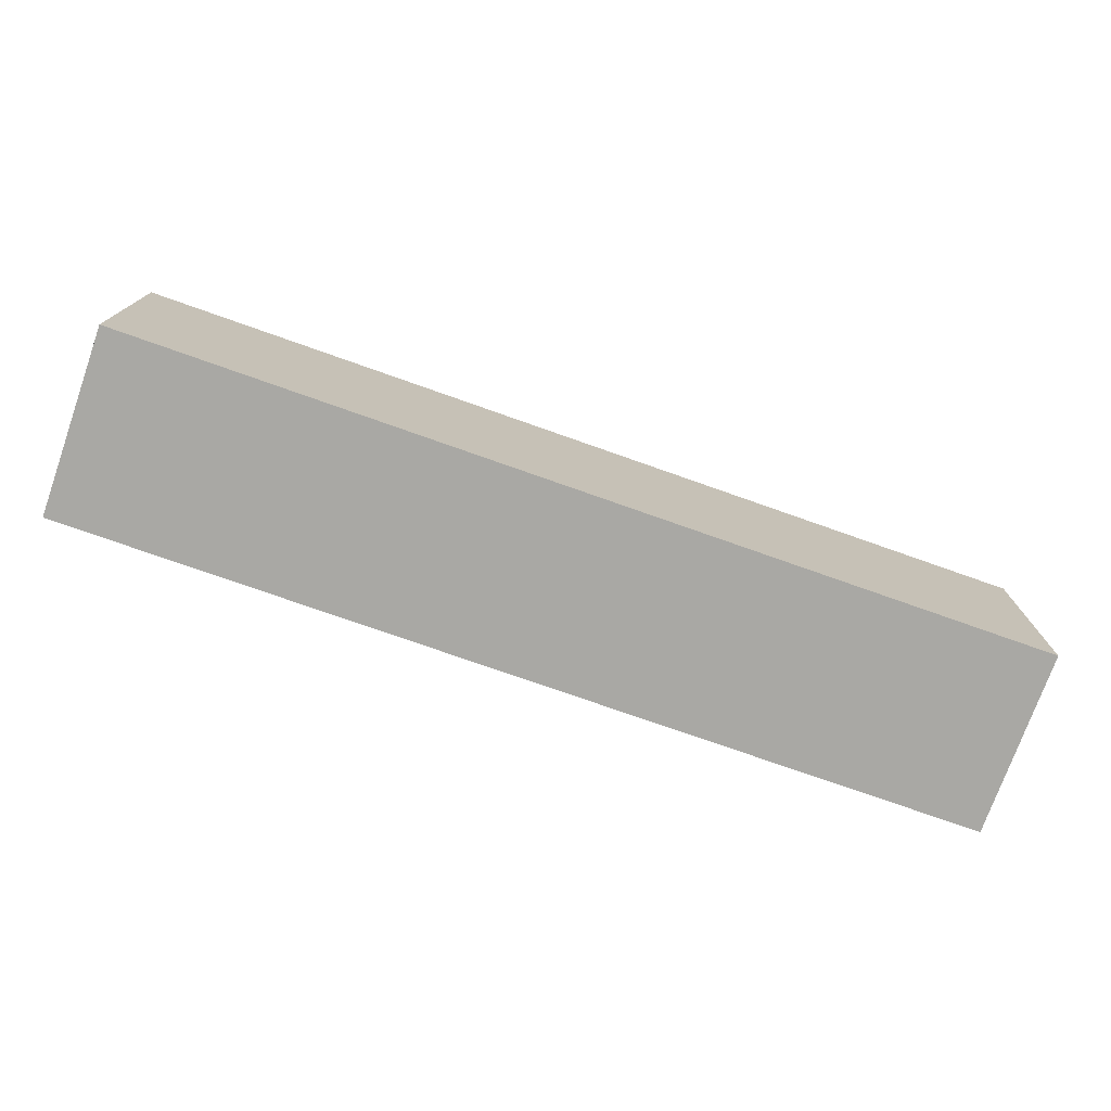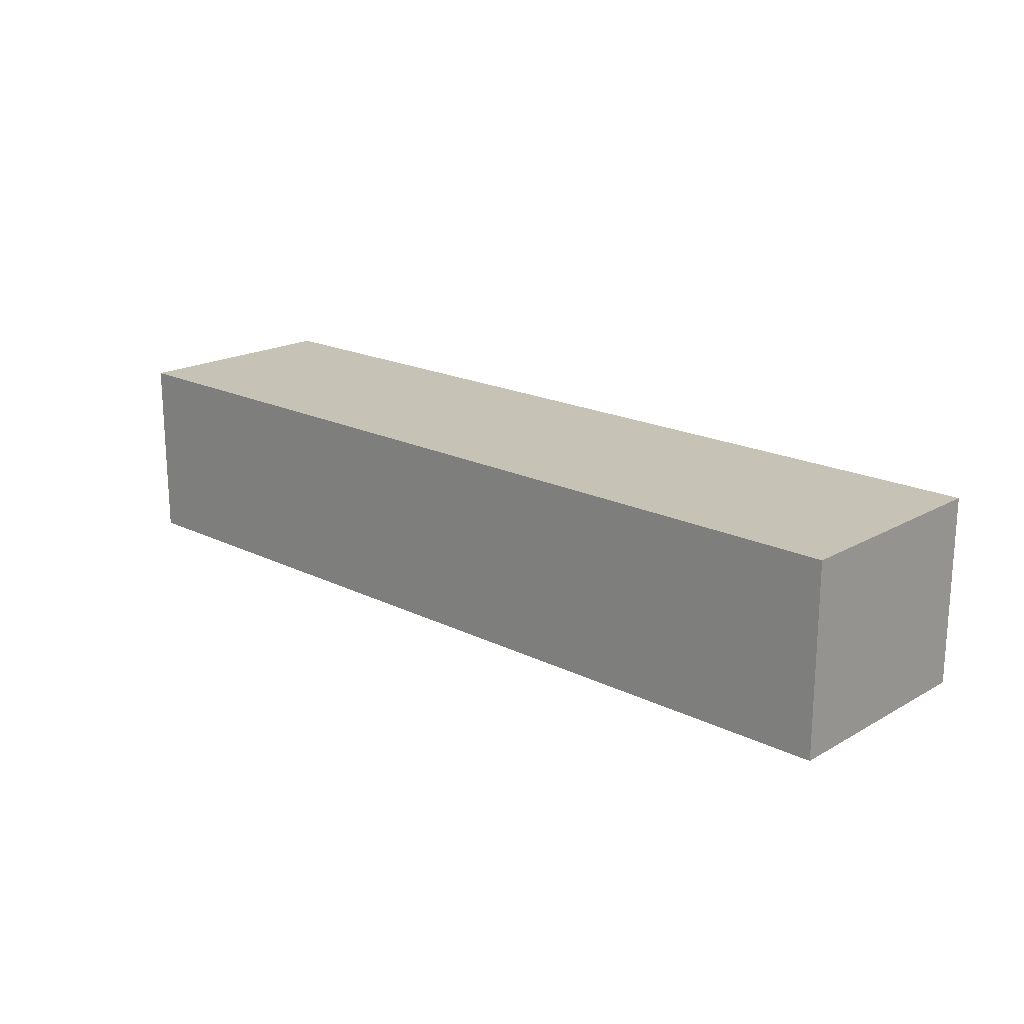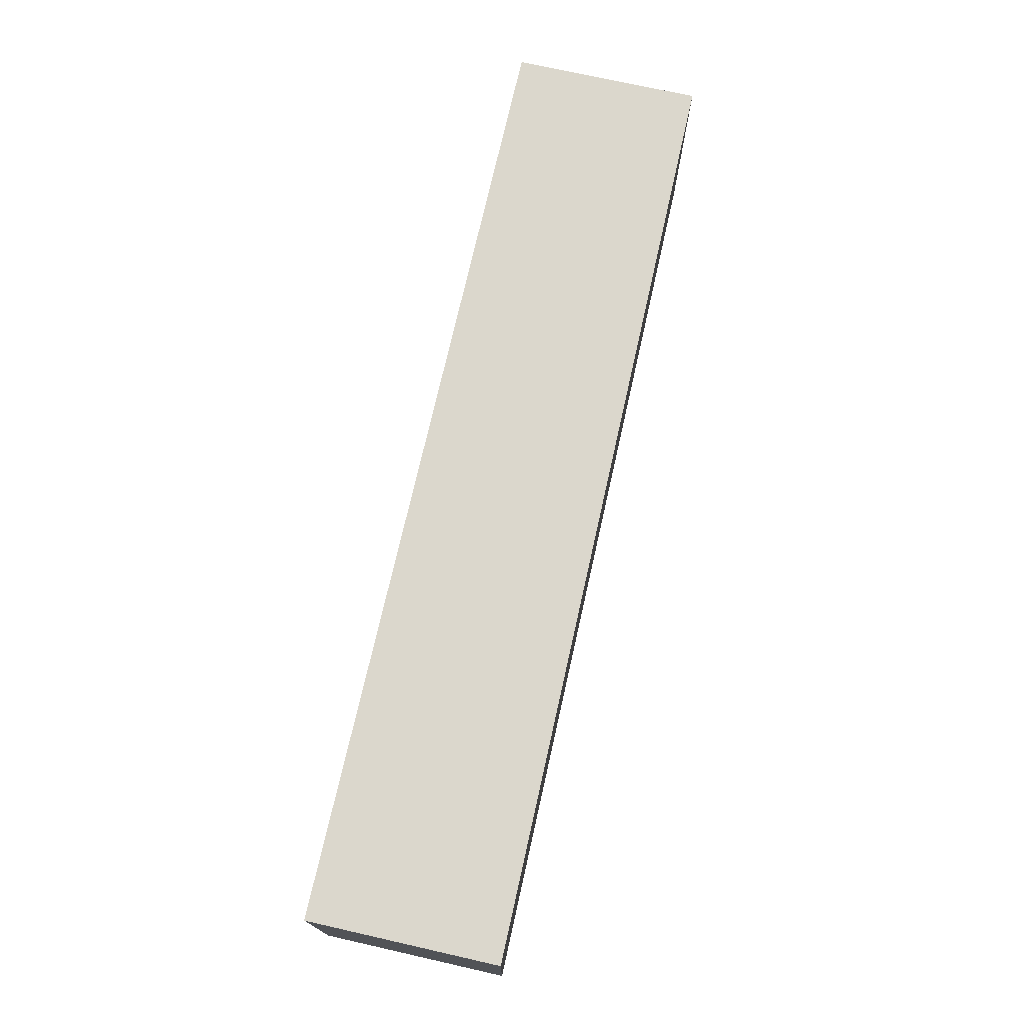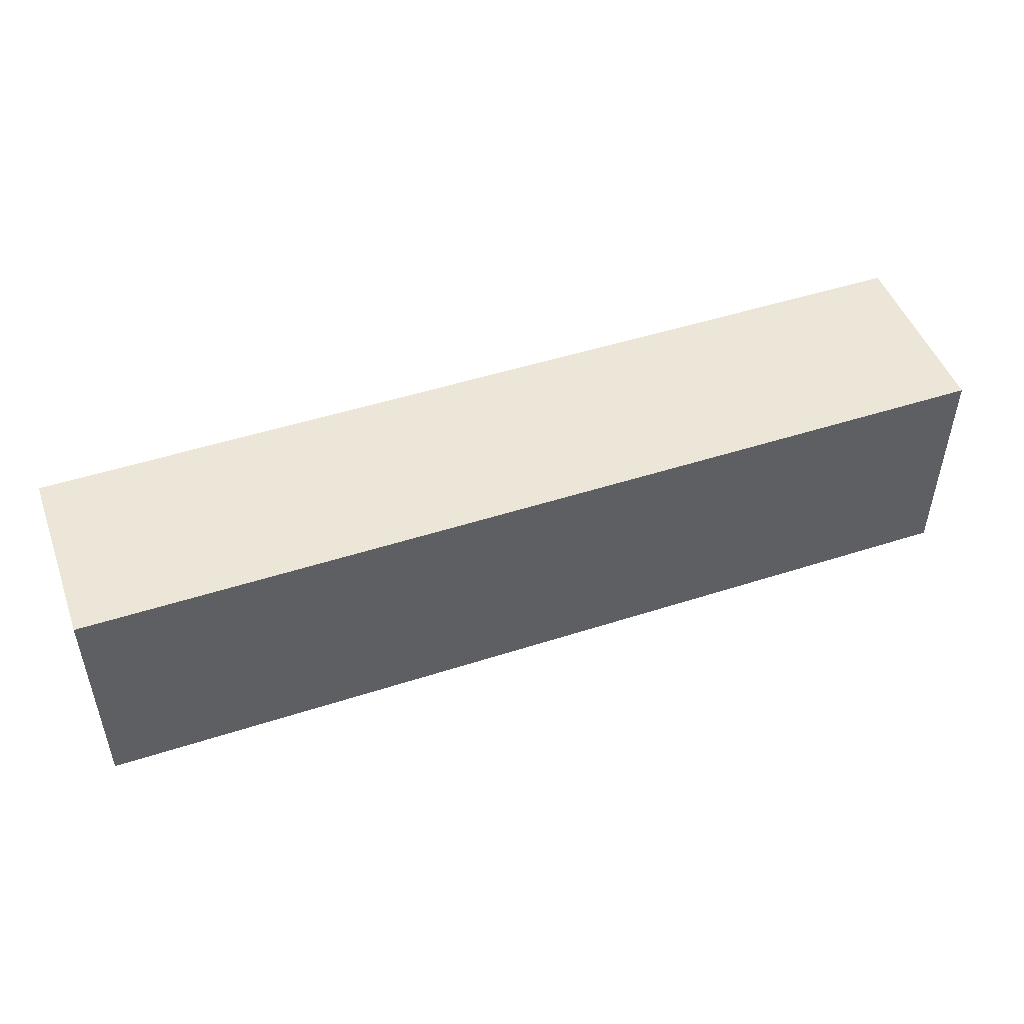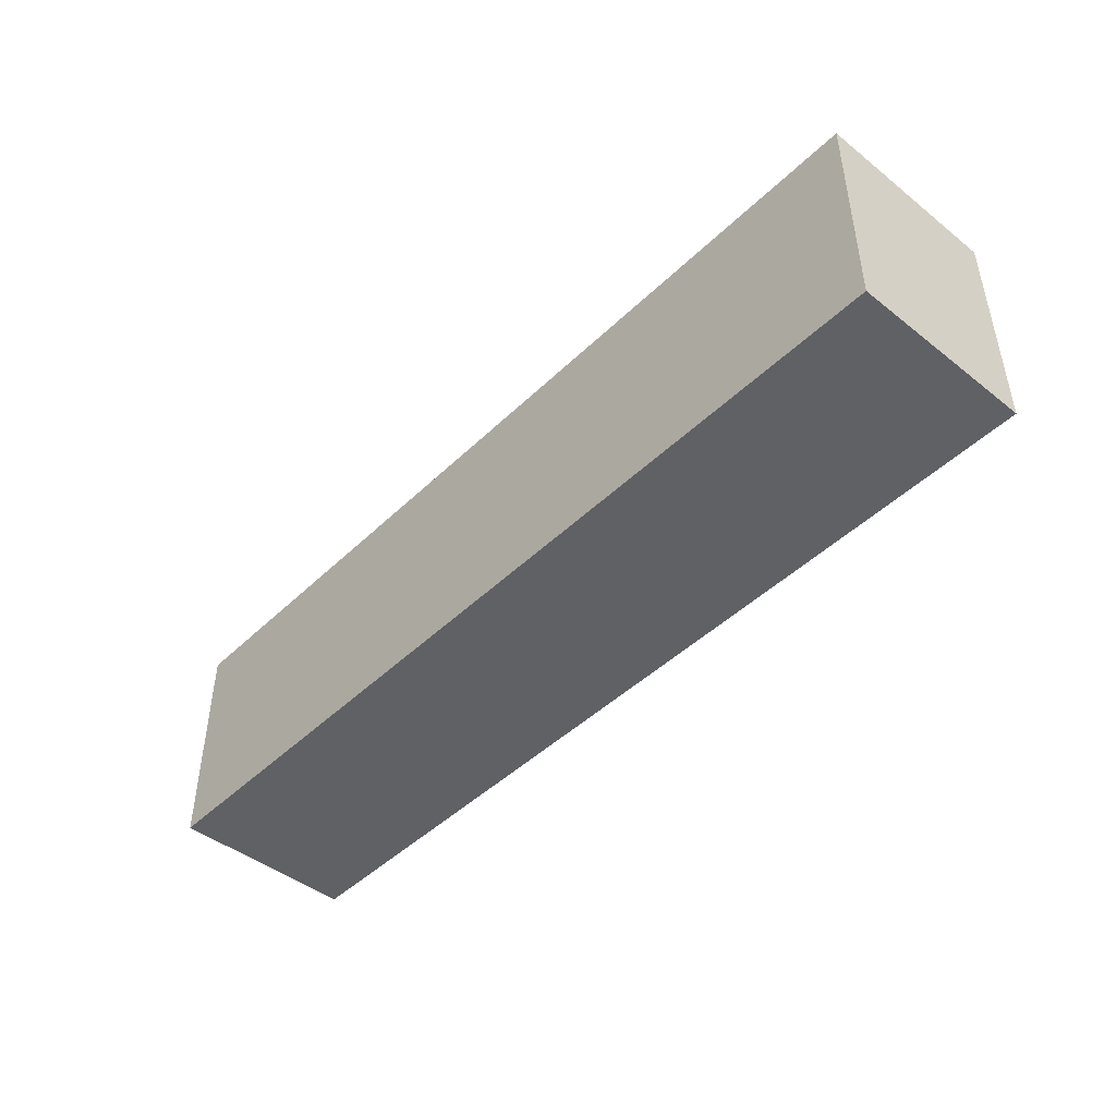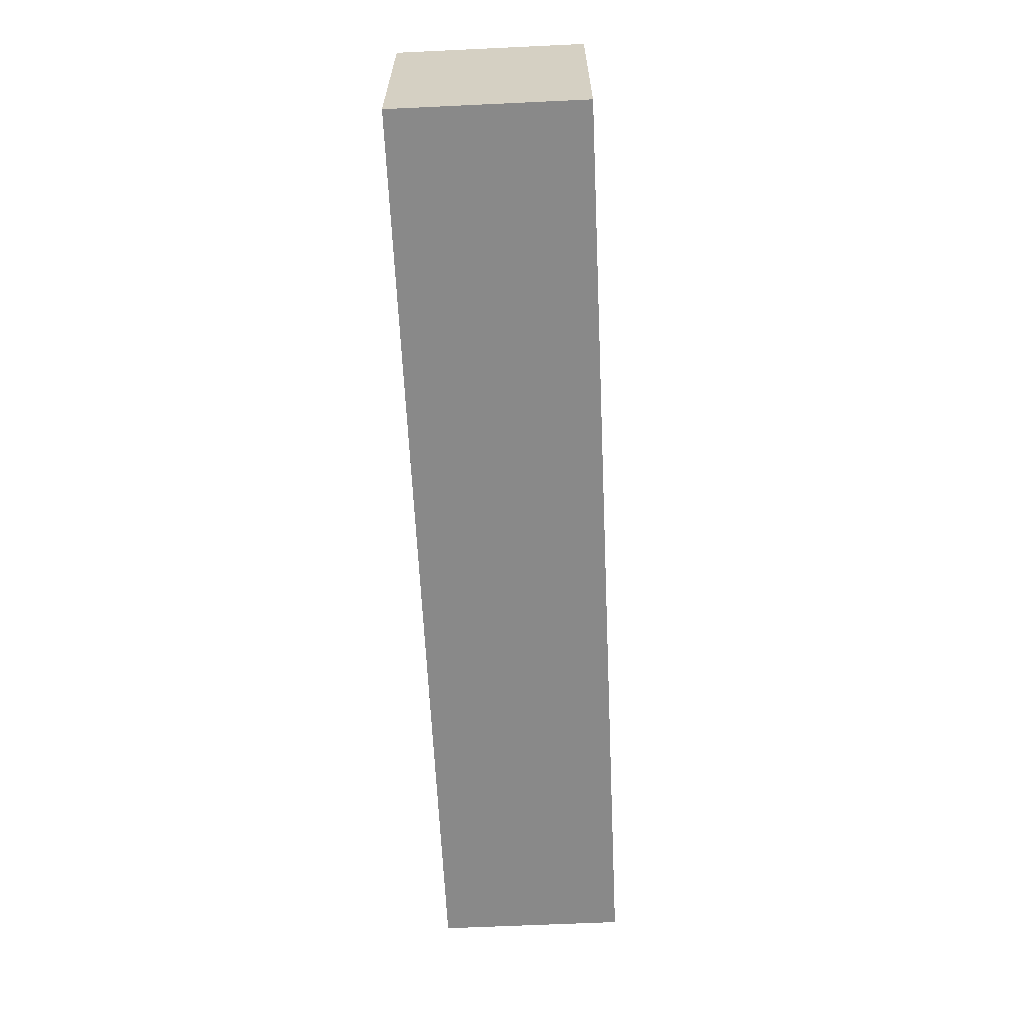
<metadata>
{"format":"obj","ext":"obj","renderer":"f3d","projection":"perspective","resolution":1024,"background":"white","views":[{"elev":-75.0,"azim":160.5,"up":"+Y"},{"elev":18.9,"azim":43.1,"up":"+Z"},{"elev":73.1,"azim":-77.3,"up":"+Y"},{"elev":48.6,"azim":-19.8,"up":"+Y"},{"elev":-45.4,"azim":-132.2,"up":"+Y"},{"elev":-63.1,"azim":-87.3,"up":"+Y"}]}
</metadata>
<code>
v  10.25 28.33 5.401
v  10.25 30.84 5.401
v  10.25 30.84 9.547
v  10.25 28.33 9.547
v  -0 28.33 5.401
v  -0 30.84 5.401
v  10.25 33.35 9.547
v  0 33.35 9.547
v  0 30.84 9.547
v  0 28.33 9.547
v  10.25 33.35 5.401
v  -0 33.35 5.401
v  -10.25 28.33 5.401
v  -10.25 28.33 9.547
v  -10.25 30.84 9.547
v  -10.25 30.84 5.401
v  -10.25 33.35 9.547
v  -10.25 33.35 5.401
g Glasses01
f 1 2 3 4
f 5 6 2 1
f 7 8 9 3
f 1 4 10 5
f 7 11 12 8
f 4 3 9 10
f 11 2 6 12
f 13 14 15 16
f 5 13 16 6
f 17 15 9 8
f 13 5 10 14
f 17 8 12 18
f 14 10 9 15
f 18 12 6 16
f 17 18 16 15
f 3 2 11 7

</code>
